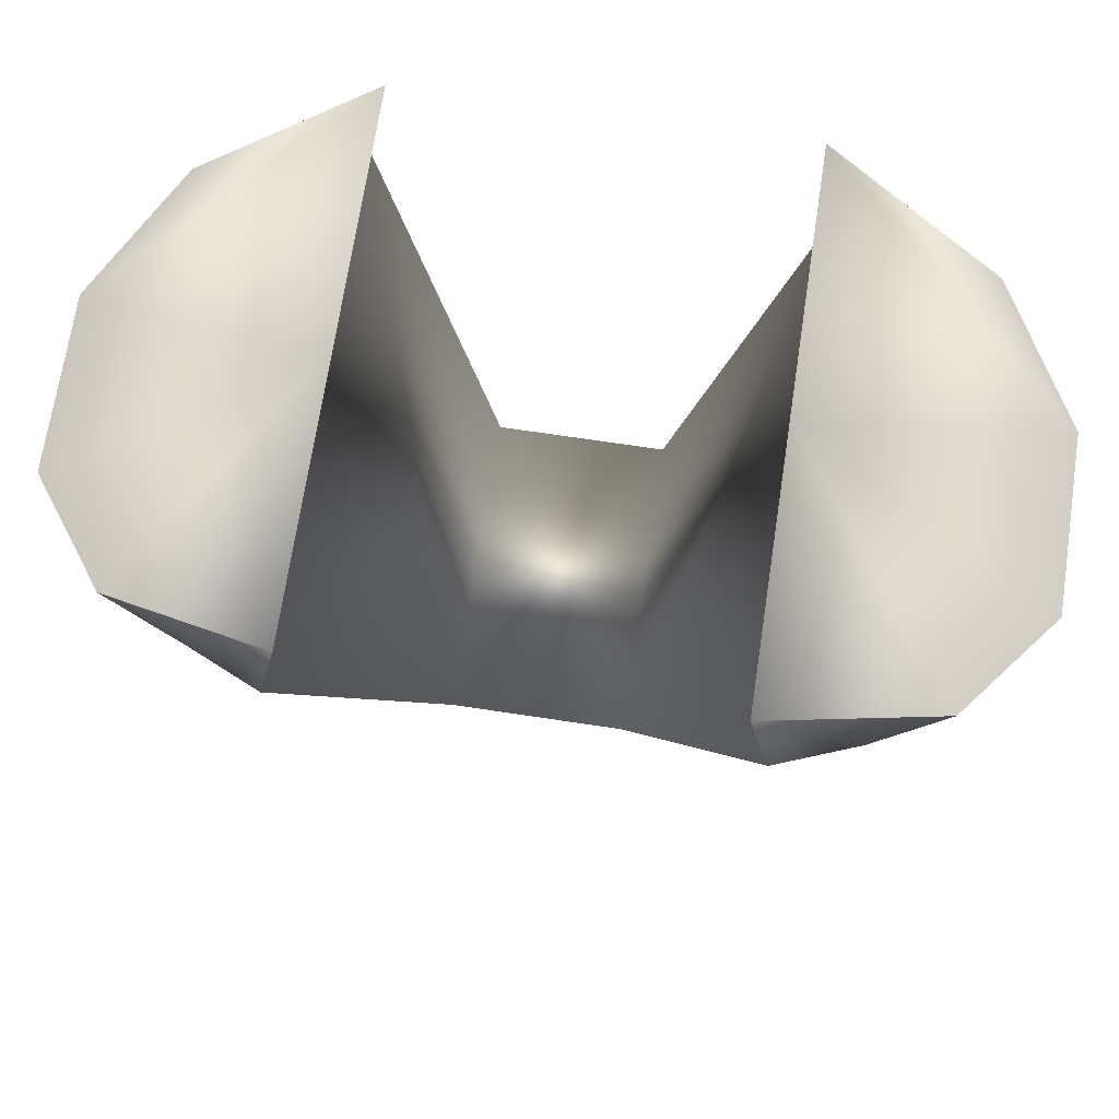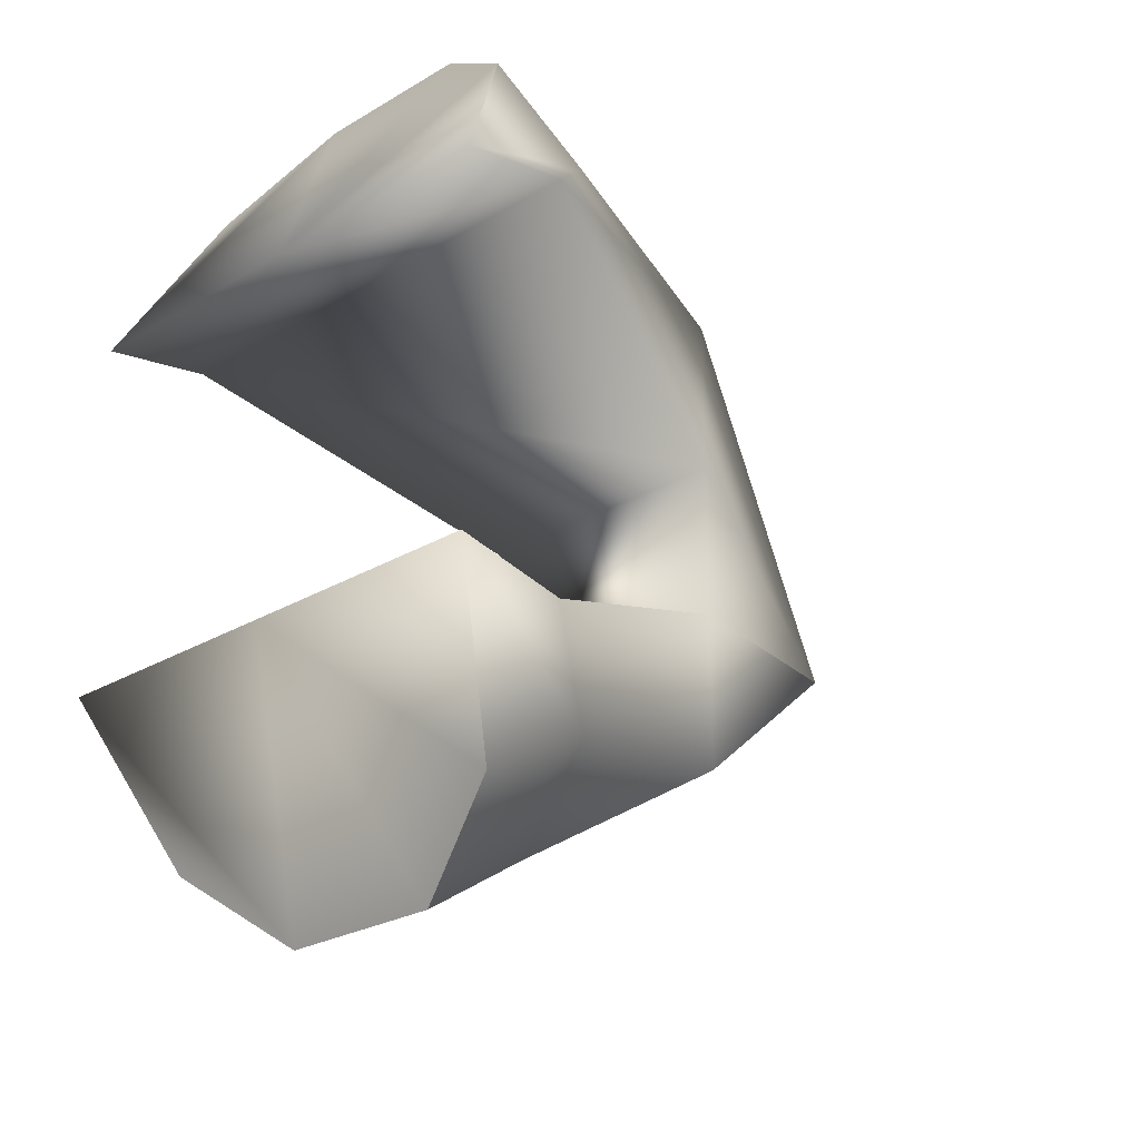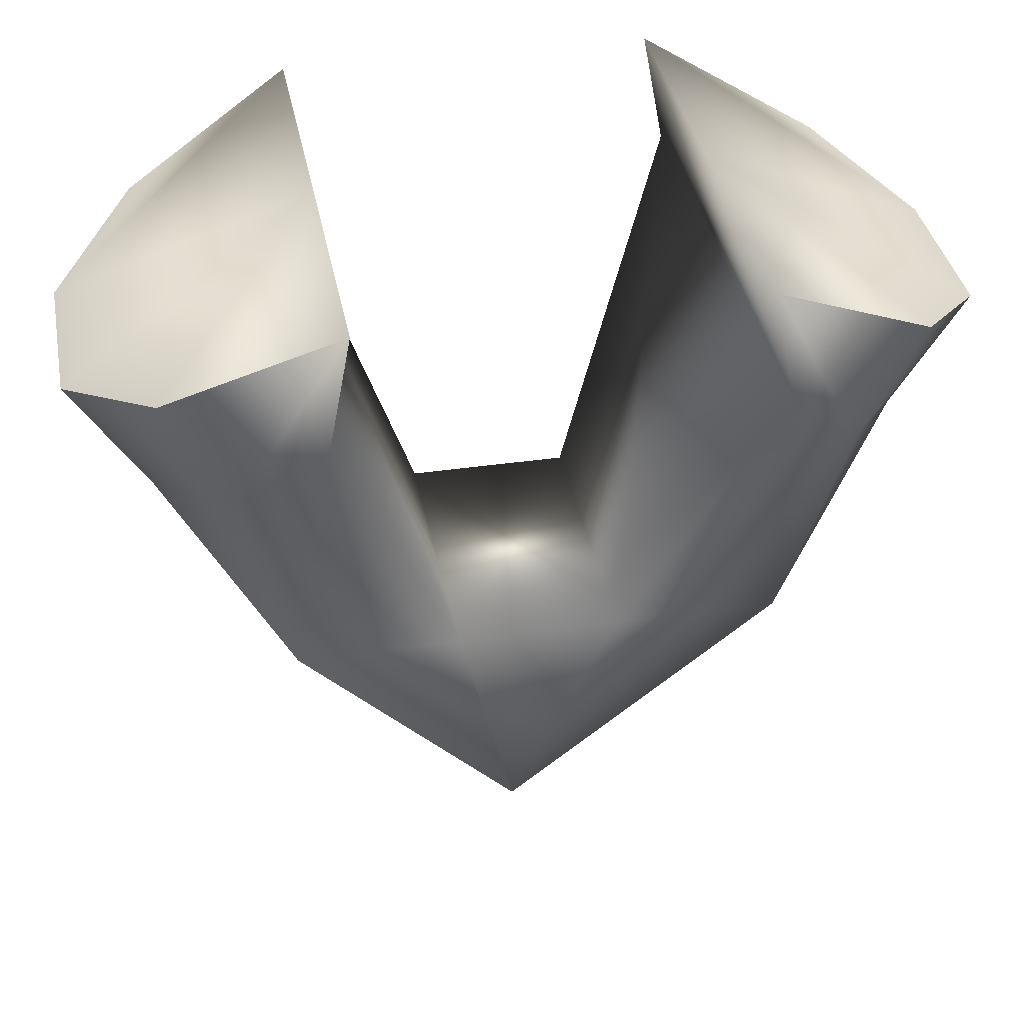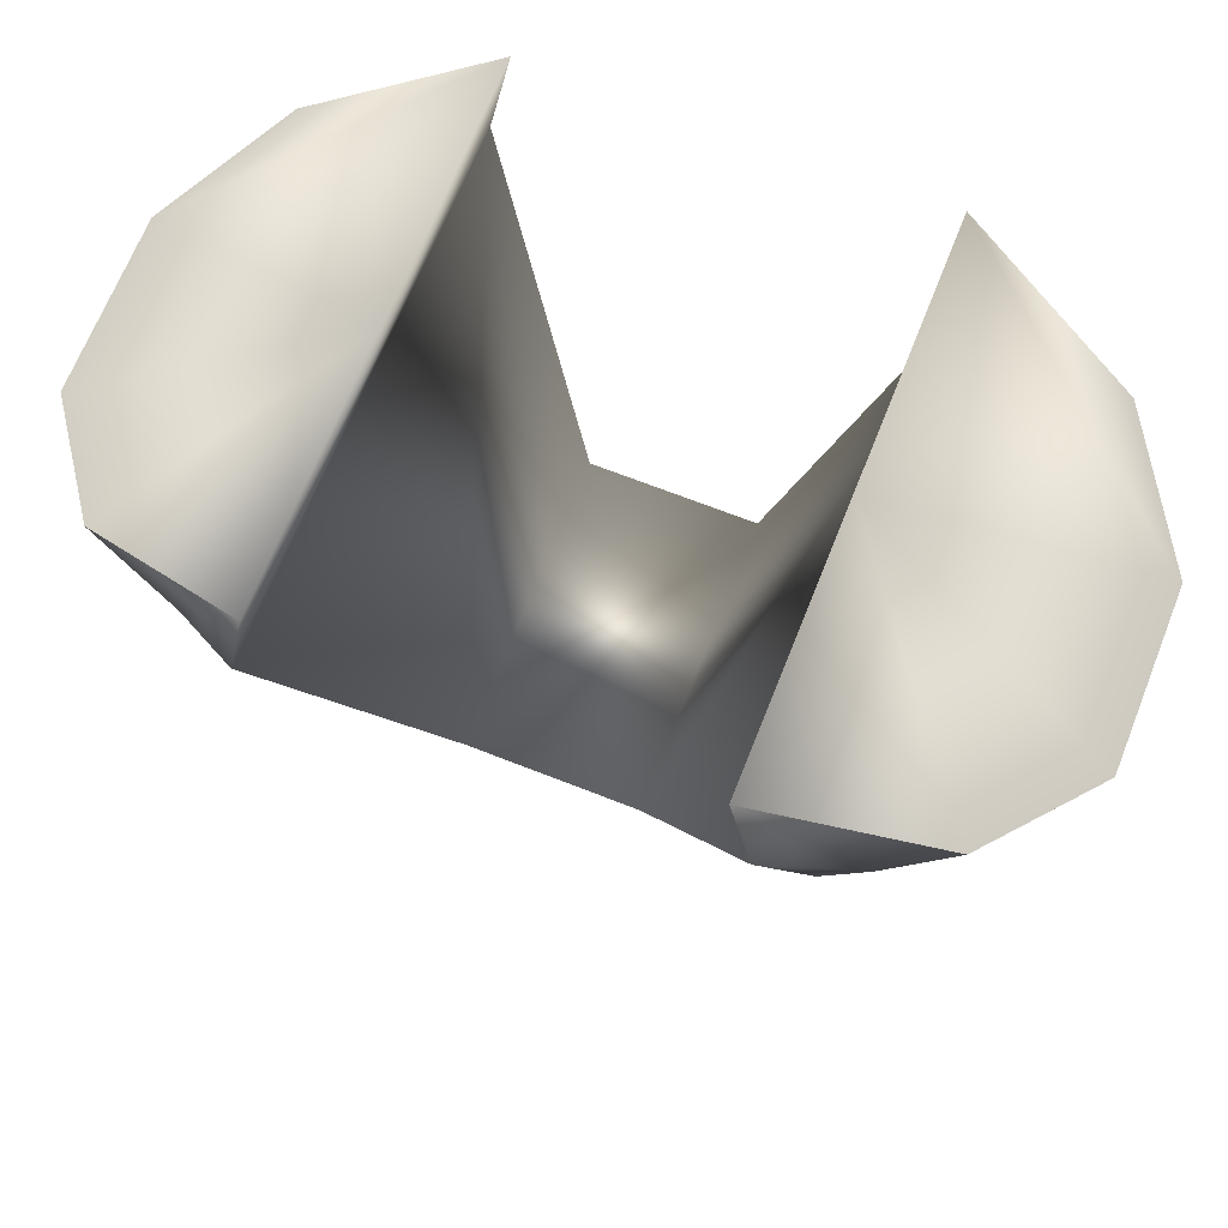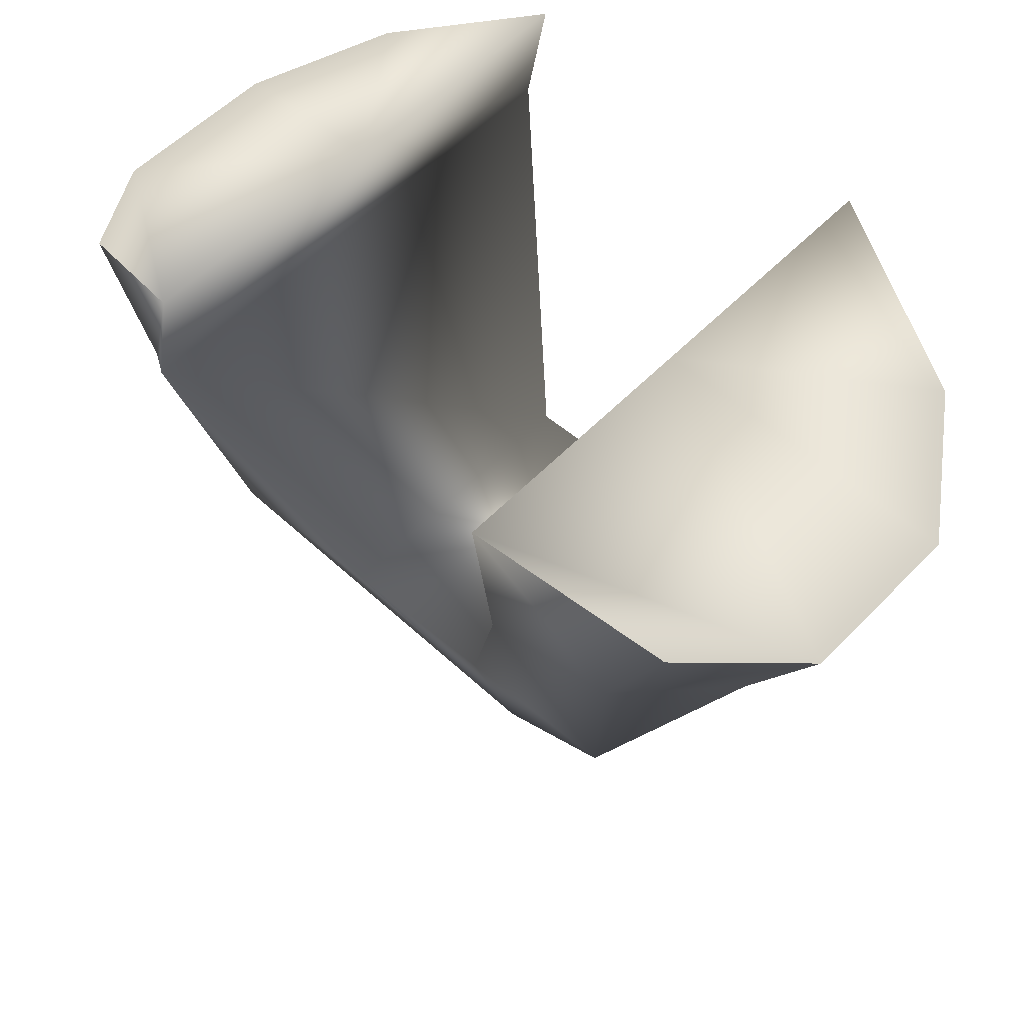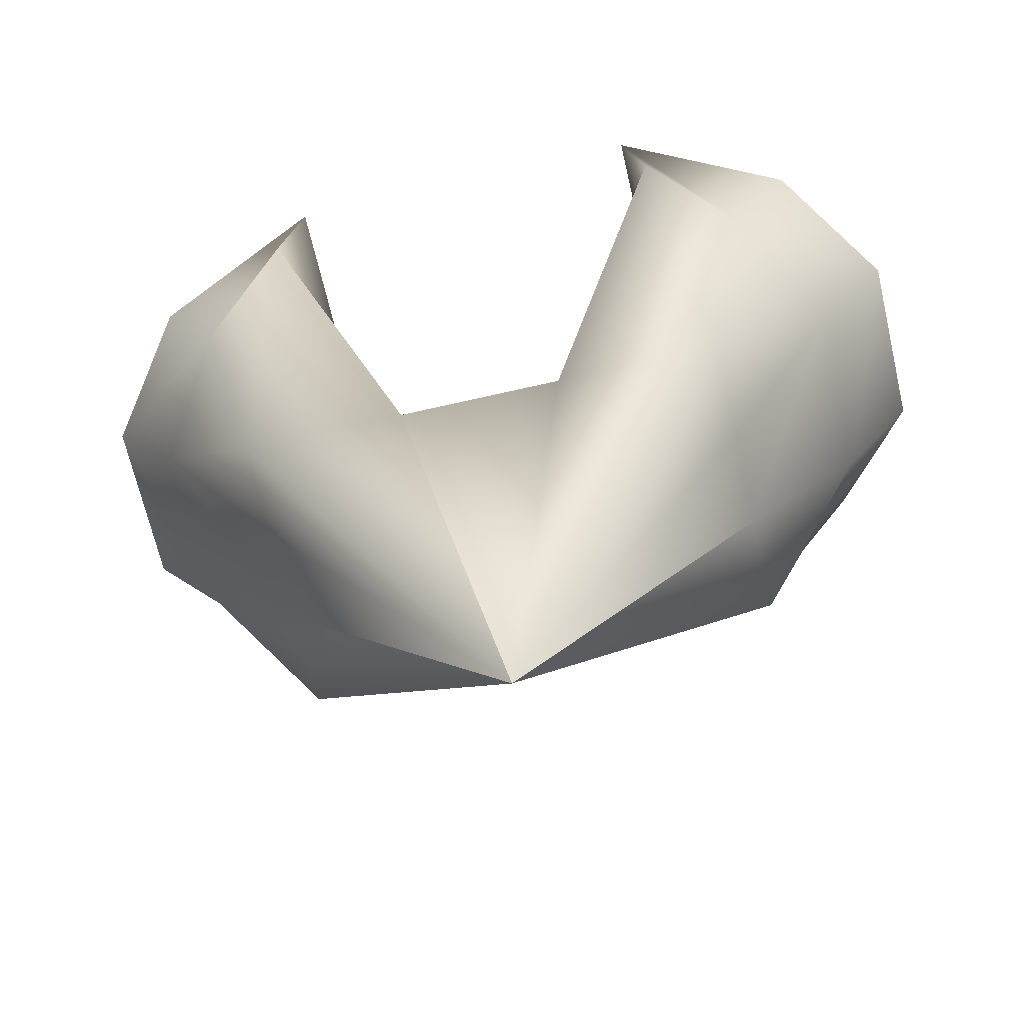
<metadata>
{"format":"obj","ext":"obj","renderer":"f3d","projection":"perspective","resolution":1024,"background":"white","views":[{"elev":69.7,"azim":98.6,"up":"+Z"},{"elev":-25.7,"azim":43.3,"up":"+Y"},{"elev":36.9,"azim":79.3,"up":"+Z"},{"elev":67.8,"azim":111.6,"up":"+Z"},{"elev":53.6,"azim":-47.7,"up":"+Z"},{"elev":-67.6,"azim":103.0,"up":"+Z"}]}
</metadata>
<code>
o Laser_bullet3_Box001.002
v -0.03884 0.1947 -0.1454
v -0.06845 0.3521 0.1022
v 0.06845 0.3521 0.1022
v 0.03884 0.1947 -0.1454
v 0 0.1508 0.2096
v 0.1165 0.06493 -0.1454
v 0.2052 0.1508 0.2096
v 0 0 -0.4313
v 0 0 -0.4313
v -0.2052 0.1508 0.2096
v -0.1165 0.06493 -0.1454
v -0.1165 0.1947 -0.1454
v -0.1596 0.2849 0.138
v 0.1596 0.2849 0.138
v 0.1165 0.1947 -0.1454
v 0.2052 0.1686 0.117
v -0.06845 0.2931 0.009504
v 0.1596 0.2354 0.04535
v 0.06845 0.2931 0.009504
v -0.2052 0.1686 0.117
v -0.1596 0.2354 0.04535
v -0.03884 -0.1947 -0.1454
v -0.06845 -0.3521 0.1022
v 0.06845 -0.3521 0.1022
v 0.03884 -0.1947 -0.1454
v 0 -0.1508 0.2096
v 0.1165 -0.06493 -0.1454
v 0.2052 -0.1508 0.2096
v 0 0 -0.4313
v 0 0 -0.4313
v -0.2052 -0.1508 0.2096
v -0.1165 -0.06493 -0.1454
v -0.1165 -0.1947 -0.1454
v -0.1596 -0.2849 0.138
v 0.1596 -0.2849 0.138
v 0.1165 -0.1947 -0.1454
v 0.2052 -0.1686 0.117
v -0.06845 -0.2931 0.009504
v 0.1596 -0.2354 0.04535
v 0.06845 -0.2931 0.009504
v -0.2052 -0.1686 0.117
v -0.1596 -0.2354 0.04535
f 17 2 3 19
f 2 13 10 5
f 21 13 2 17
f 19 18 15 4
f 3 2 5
f 18 14 7 16
f 1 4 9 8
f 20 21 12 11
f 14 3 5 7
f 10 20 5
f 16 7 5
f 12 1 8
f 15 6 9
f 8 11 12
f 15 9 4
f 10 13 21 20
f 15 18 16 6
f 3 14 18 19
f 12 21 17 1
f 20 11 6 16
f 1 17 19 4
f 16 5 20
f 9 30 29 8
f 38 40 24 23
f 23 26 31 34
f 42 38 23 34
f 40 25 36 39
f 24 26 23
f 39 37 28 35
f 22 29 30 25
f 41 32 33 42
f 35 28 26 24
f 31 26 41
f 37 26 28
f 33 29 22
f 36 30 27
f 29 33 32
f 36 25 30
f 31 41 42 34
f 36 27 37 39
f 24 40 39 35
f 33 22 38 42
f 41 37 27 32
f 22 25 40 38
f 37 41 26
f 9 6 27 30
f 6 11 32 27
f 11 8 29 32

</code>
